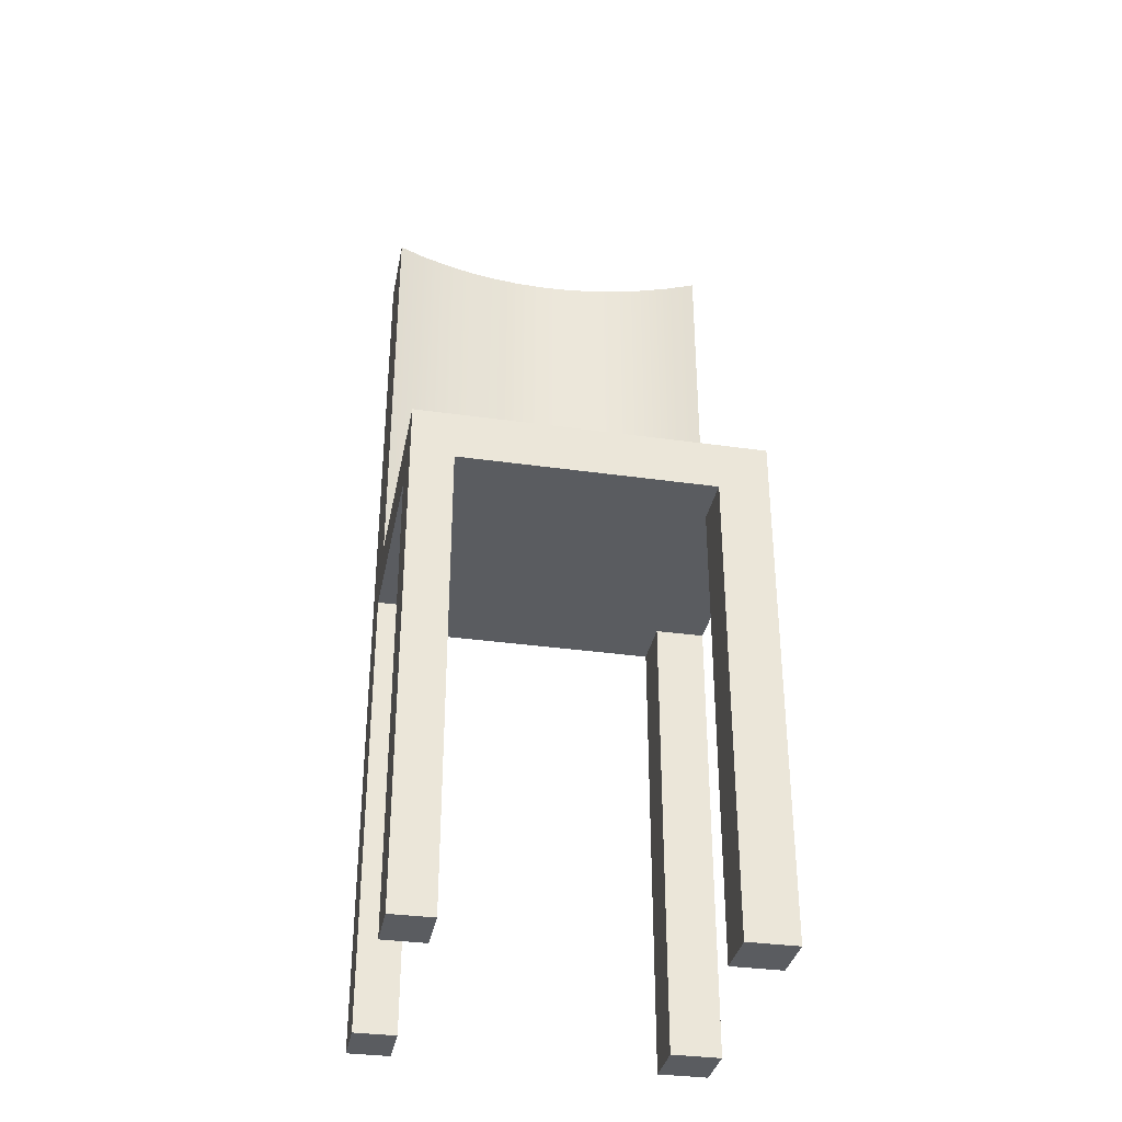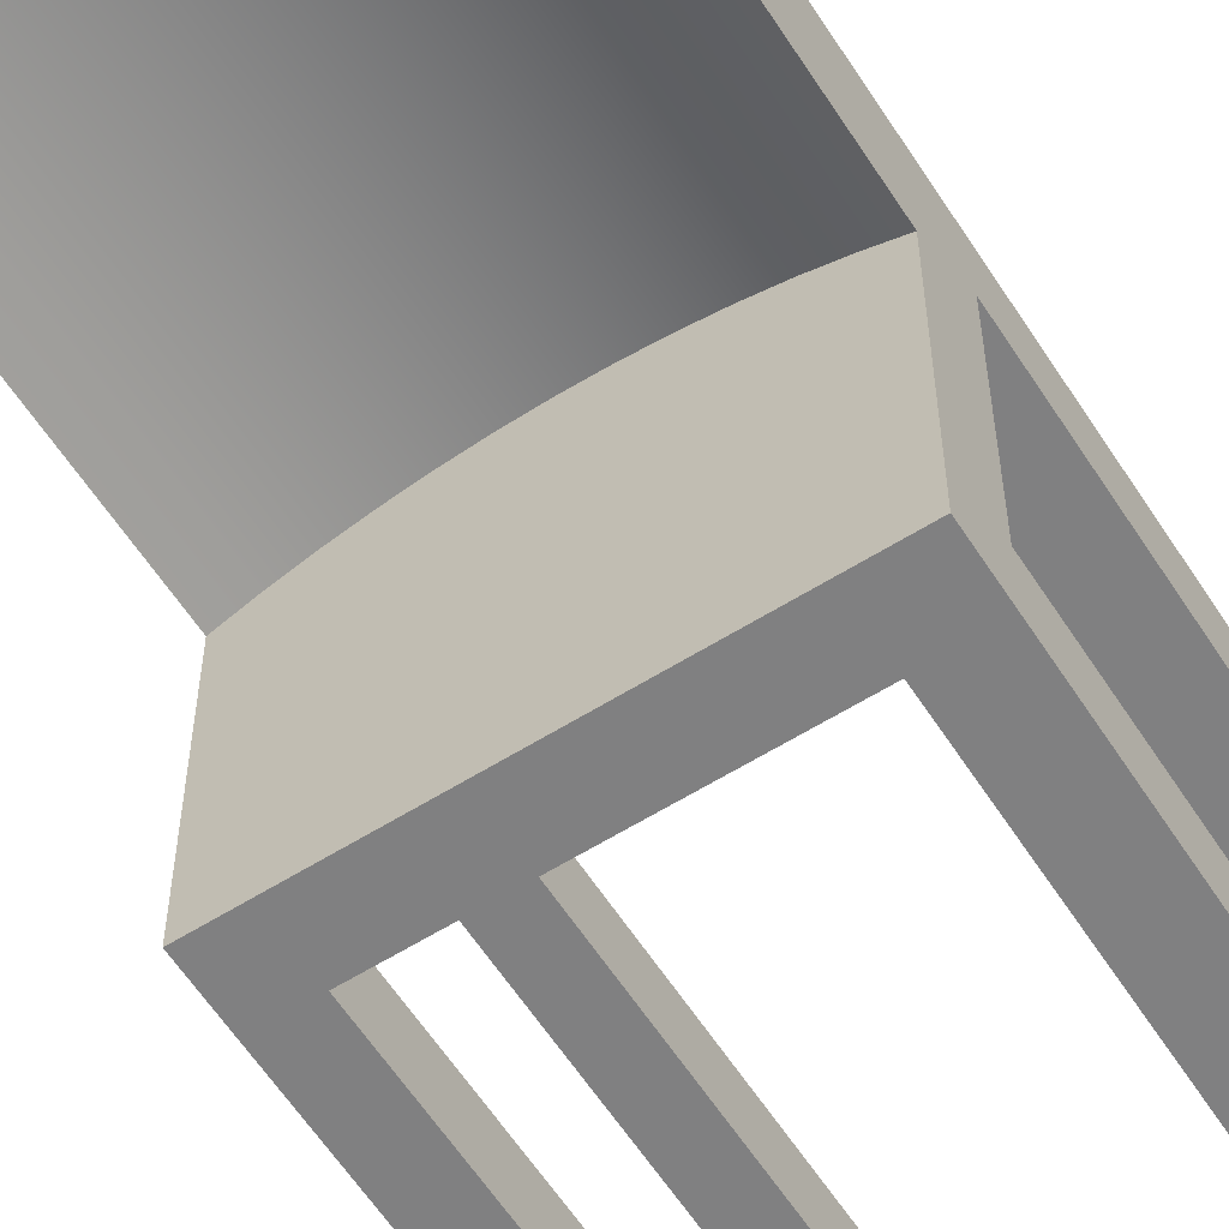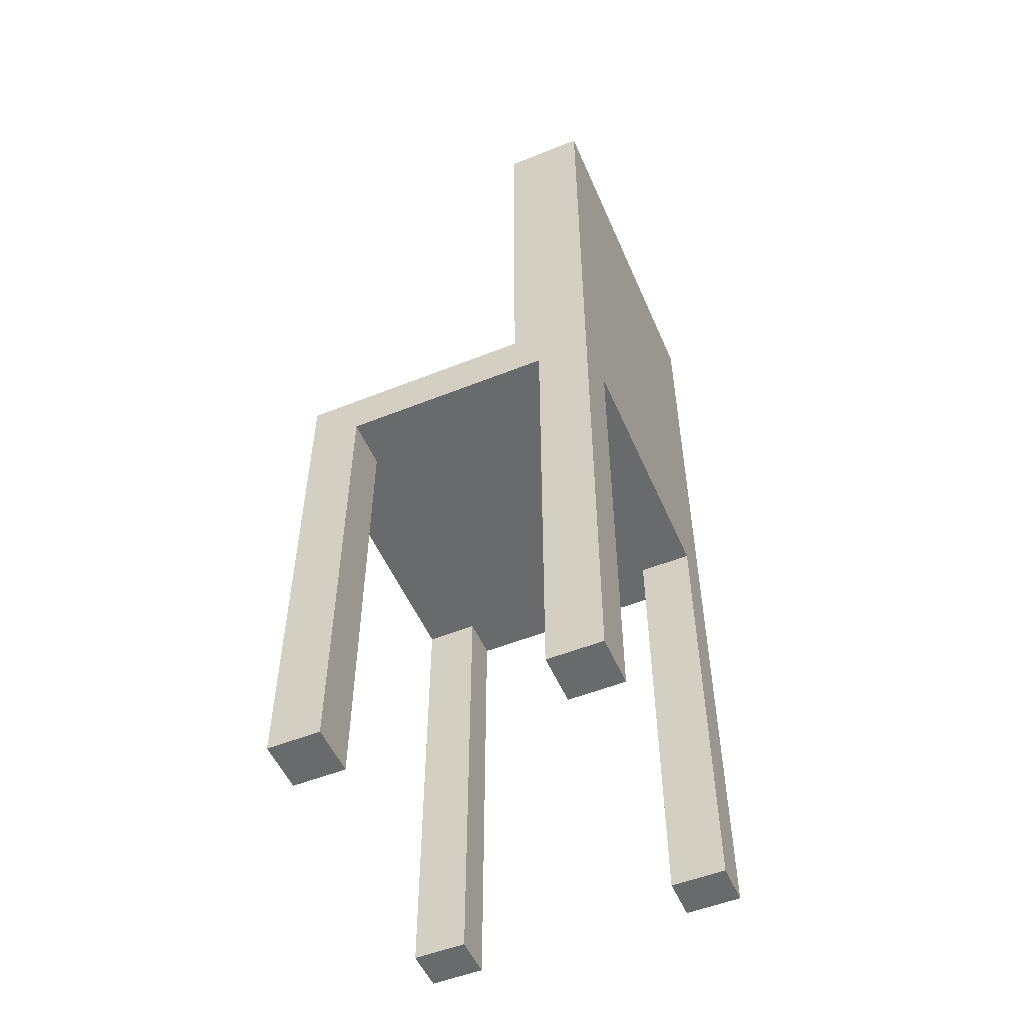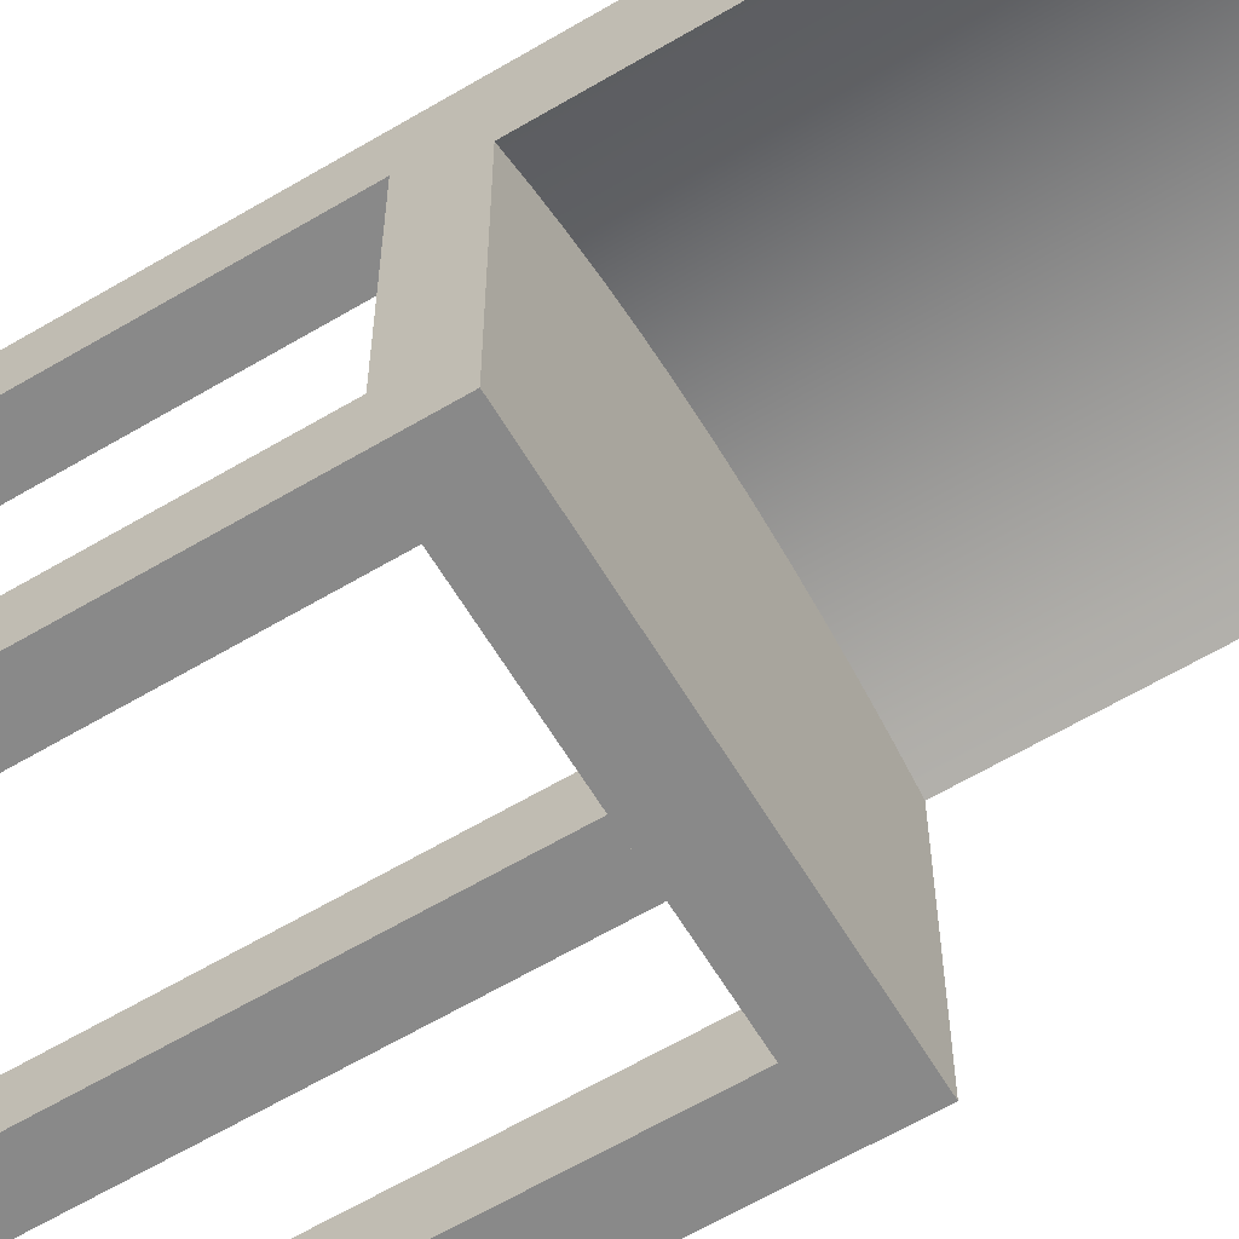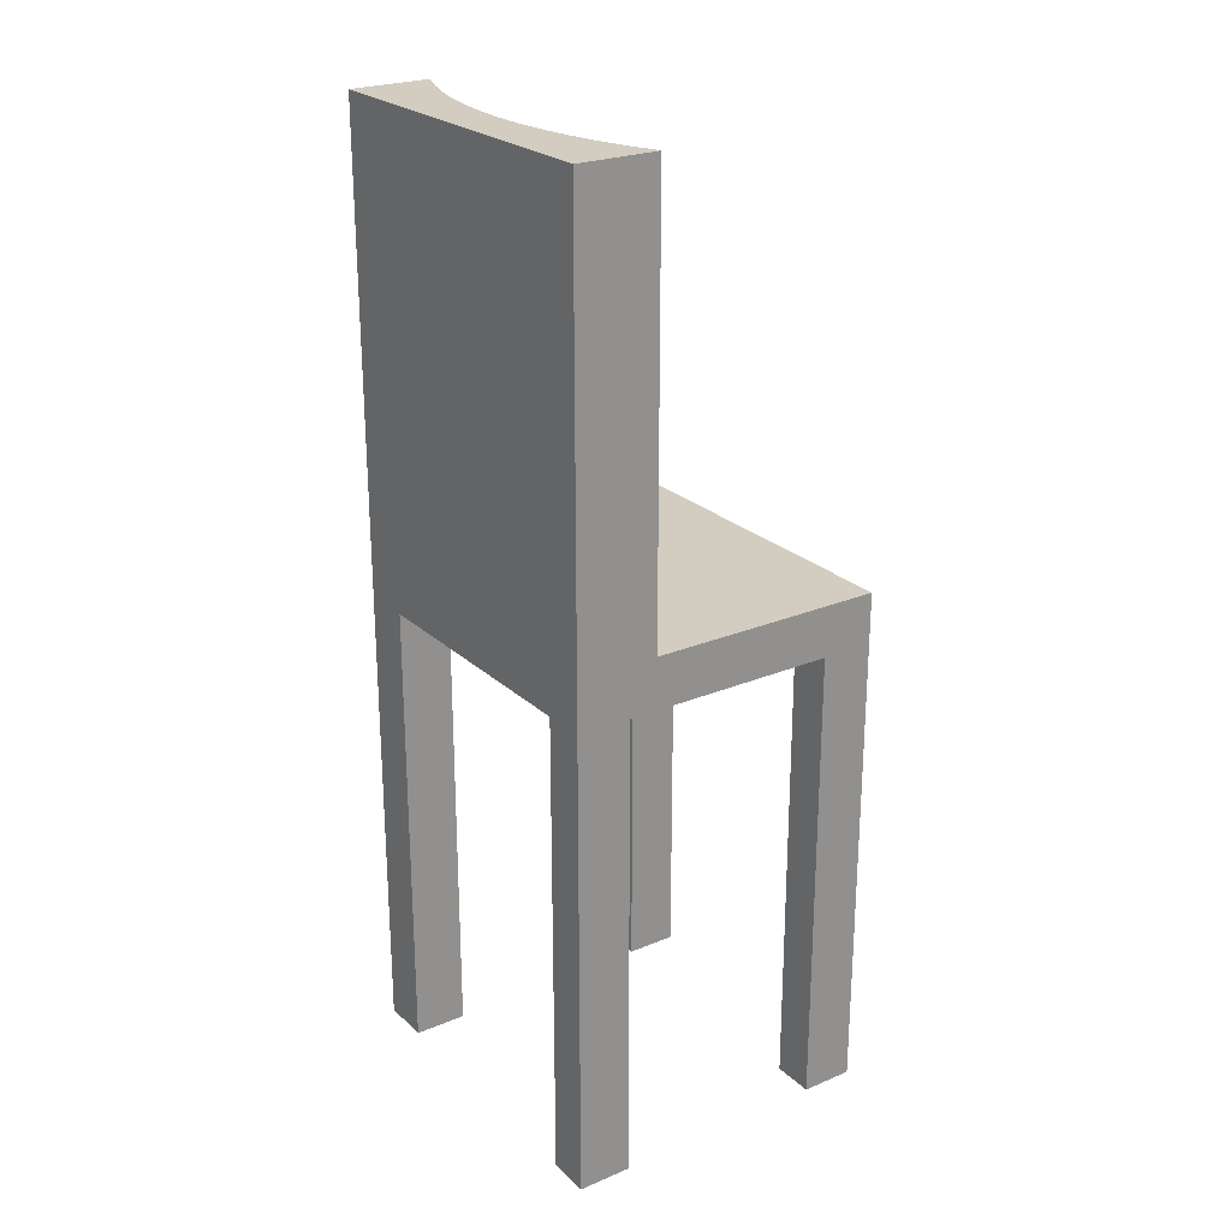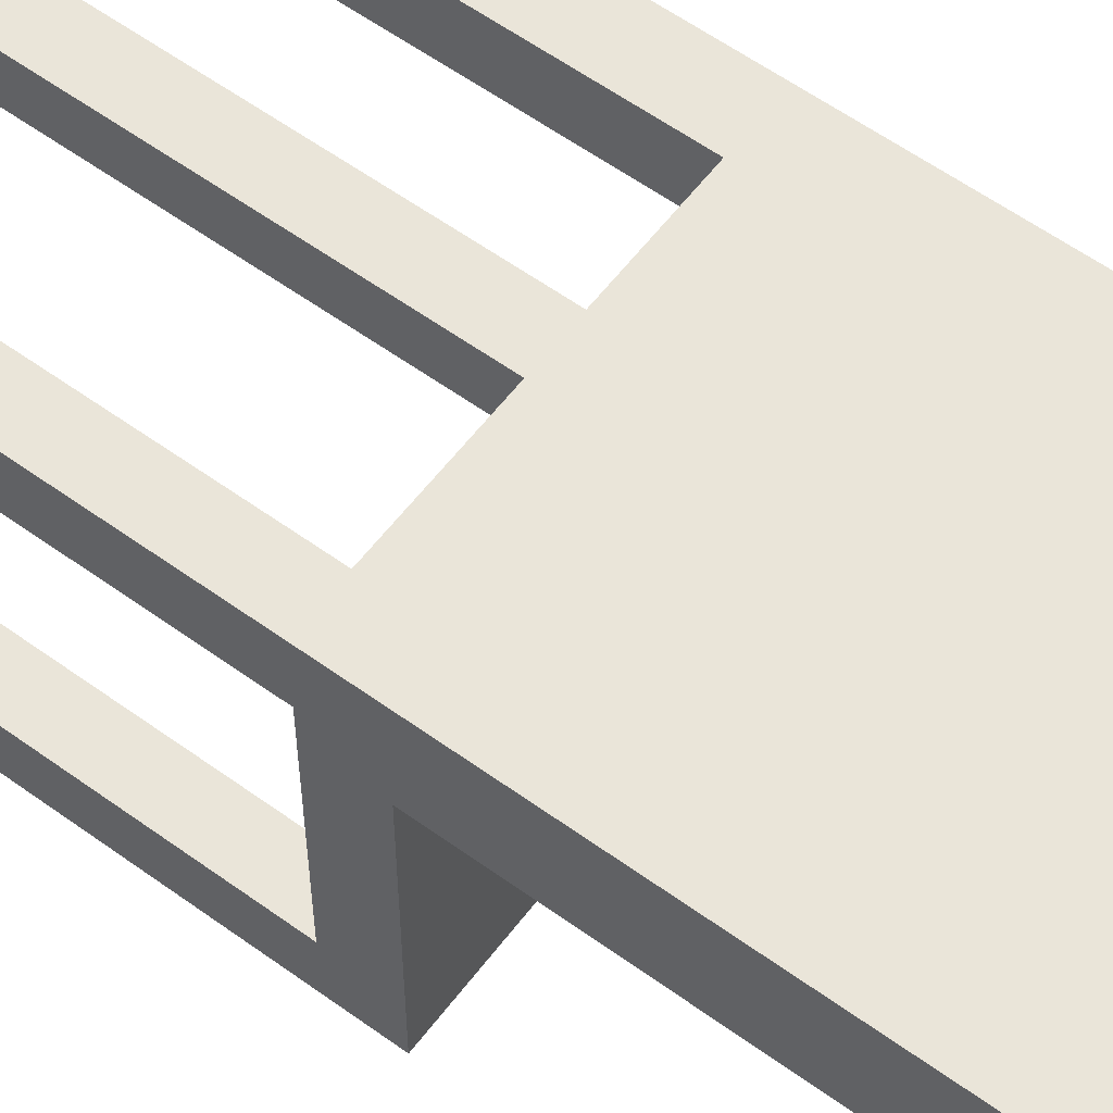
<metadata>
{"format":"obj","ext":"obj","renderer":"f3d","projection":"perspective","resolution":1024,"background":"white","views":[{"elev":-34.3,"azim":169.2,"up":"+Y"},{"elev":-60.2,"azim":-147.3,"up":"+Z"},{"elev":-52.9,"azim":-66.8,"up":"+Y"},{"elev":-63.0,"azim":120.9,"up":"+Z"},{"elev":24.3,"azim":55.4,"up":"+Y"},{"elev":58.4,"azim":126.8,"up":"+Z"}]}
</metadata>
<code>
v -0.1661 0.04113 -0.1926
v 0.164 0.04113 0.0311
v 0.164 0.04113 -0.1926
v 0.1377 0.04113 0.04178
v 0.1108 0.04113 0.05059
v 0.08333 0.04113 0.05749
v 0.05543 0.04113 0.06245
v 0.02726 0.04113 0.06543
v -0.001051 0.04113 0.06642
v -0.02936 0.04113 0.06543
v -0.05754 0.04113 0.06245
v -0.08543 0.04113 0.05749
v -0.1129 0.04113 0.05059
v -0.1398 0.04113 0.04178
v -0.1661 0.04113 0.0311
v -0.1661 -0.4503 0.1078
v -0.1661 -0.006686 0.05742
v -0.1661 -0.4503 0.05742
v -0.1661 -0.4503 -0.1436
v -0.1661 -0.4503 -0.1926
v -0.1661 -0.006686 -0.1436
v -0.1661 0.4446 0.0311
v -0.1661 0.4446 0.1078
v -0.1398 0.4446 0.04178
v -0.1129 0.4446 0.05059
v -0.08543 0.4446 0.05749
v -0.05754 0.4446 0.06245
v -0.02936 0.4446 0.06543
v -0.001051 0.4446 0.06642
v 0.02726 0.4446 0.06543
v 0.05543 0.4446 0.06245
v 0.08333 0.4446 0.05749
v 0.1108 0.4446 0.05059
v 0.1377 0.4446 0.04178
v 0.164 0.4446 0.0311
v 0.164 0.4446 0.1078
v 0.164 -0.006686 0.05742
v 0.164 -0.4503 0.05742
v 0.164 -0.4503 0.1078
v 0.164 -0.006686 -0.1436
v 0.164 -0.4503 -0.1436
v 0.164 -0.4503 -0.1926
v -0.1187 -0.4503 -0.1926
v -0.1187 -0.006686 -0.1926
v 0.1242 -0.006686 -0.1926
v 0.1242 -0.4503 -0.1926
v -0.1187 -0.4503 -0.1436
v -0.1187 -0.006686 -0.1436
v -0.1187 -0.006686 0.05742
v -0.1187 -0.006686 0.1078
v 0.1242 -0.006686 0.05742
v 0.1242 -0.006686 0.1078
v 0.1242 -0.006686 -0.1436
v -0.1187 -0.4503 0.05742
v -0.1187 -0.4503 0.1078
v 0.1242 -0.4503 0.1078
v 0.1242 -0.4503 0.05742
v 0.1242 -0.4503 -0.1436
g SketchUp_ID2
f 1 2 3
f 2 1 4
f 4 1 5
f 5 1 6
f 6 1 7
f 7 1 8
f 8 1 9
f 9 1 10
f 10 1 11
f 11 1 12
f 12 1 13
f 13 1 14
f 14 1 15
f 16 17 18
f 19 1 20
f 1 19 21
f 1 21 15
f 15 21 17
f 15 17 22
f 22 17 23
f 23 17 16
f 22 14 15
f 14 22 24
f 24 13 14
f 13 24 25
f 25 12 13
f 12 25 26
f 26 11 12
f 11 26 27
f 27 10 11
f 10 27 28
f 28 9 10
f 9 28 29
f 29 8 9
f 8 29 30
f 30 7 8
f 7 30 31
f 31 6 7
f 6 31 32
f 6 33 5
f 33 6 32
f 5 34 4
f 34 5 33
f 34 2 4
f 2 34 35
f 36 2 35
f 2 36 37
f 37 36 38
f 38 36 39
f 2 40 3
f 40 2 37
f 3 41 42
f 41 3 40
f 1 43 20
f 43 1 44
f 44 1 45
f 45 42 46
f 42 45 3
f 3 45 1
f 19 43 47
f 43 19 20
f 48 19 47
f 19 48 21
f 17 48 49
f 48 17 21
f 50 51 52
f 51 50 53
f 53 50 45
f 45 50 44
f 44 50 49
f 44 49 48
f 51 40 37
f 40 51 53
f 17 54 18
f 54 17 49
f 16 54 55
f 54 16 18
f 36 56 39
f 56 36 52
f 52 36 50
f 50 16 55
f 16 50 23
f 23 50 36
f 34 36 35
f 36 34 33
f 36 33 32
f 36 32 23
f 23 32 31
f 23 31 30
f 23 30 29
f 23 29 28
f 23 28 27
f 23 27 26
f 23 26 25
f 23 25 24
f 23 24 22
f 56 38 39
f 38 56 57
f 51 38 57
f 38 51 37
f 40 58 41
f 58 40 53
f 58 42 41
f 42 58 46
f 58 45 46
f 45 58 53
f 48 43 44
f 43 48 47
f 56 51 57
f 51 56 52
f 50 54 49
f 54 50 55
g SketchUp_ID2
f 15 1 14
f 14 1 13
f 13 1 12
f 12 1 11
f 11 1 10
f 10 1 9
f 9 1 8
f 8 1 7
f 7 1 6
f 6 1 5
f 5 1 4
f 4 1 2
f 3 2 1
f 16 17 23
f 23 17 22
f 22 17 15
f 17 21 15
f 15 21 1
f 21 19 1
f 20 1 19
f 18 17 16
f 24 22 14
f 15 14 22
f 25 24 13
f 14 13 24
f 26 25 12
f 13 12 25
f 27 26 11
f 12 11 26
f 28 27 10
f 11 10 27
f 29 28 9
f 10 9 28
f 30 29 8
f 9 8 29
f 31 30 7
f 8 7 30
f 32 31 6
f 7 6 31
f 32 6 33
f 5 33 6
f 33 5 34
f 4 34 5
f 35 34 2
f 4 2 34
f 40 3 41
f 42 41 3
f 37 2 40
f 3 40 2
f 39 36 38
f 38 36 37
f 37 36 2
f 35 2 36
f 1 45 3
f 3 45 42
f 46 42 45
f 45 1 44
f 44 1 43
f 20 43 1
f 20 19 43
f 47 43 19
f 21 48 19
f 47 19 48
f 53 51 40
f 37 40 51
f 48 49 44
f 49 50 44
f 44 50 45
f 45 50 53
f 53 50 51
f 52 51 50
f 21 17 48
f 49 48 17
f 49 17 54
f 18 54 17
f 18 16 54
f 55 54 16
f 36 50 23
f 23 50 16
f 55 16 50
f 50 36 52
f 52 36 56
f 39 56 36
f 22 24 23
f 24 25 23
f 25 26 23
f 26 27 23
f 27 28 23
f 28 29 23
f 29 30 23
f 30 31 23
f 31 32 23
f 23 32 36
f 32 33 36
f 33 34 36
f 35 36 34
f 57 56 38
f 39 38 56
f 37 51 38
f 57 38 51
f 53 40 58
f 41 58 40
f 46 58 42
f 41 42 58
f 53 58 45
f 46 45 58
f 47 48 43
f 44 43 48
f 52 56 51
f 57 51 56
f 55 50 54
f 49 54 50

</code>
